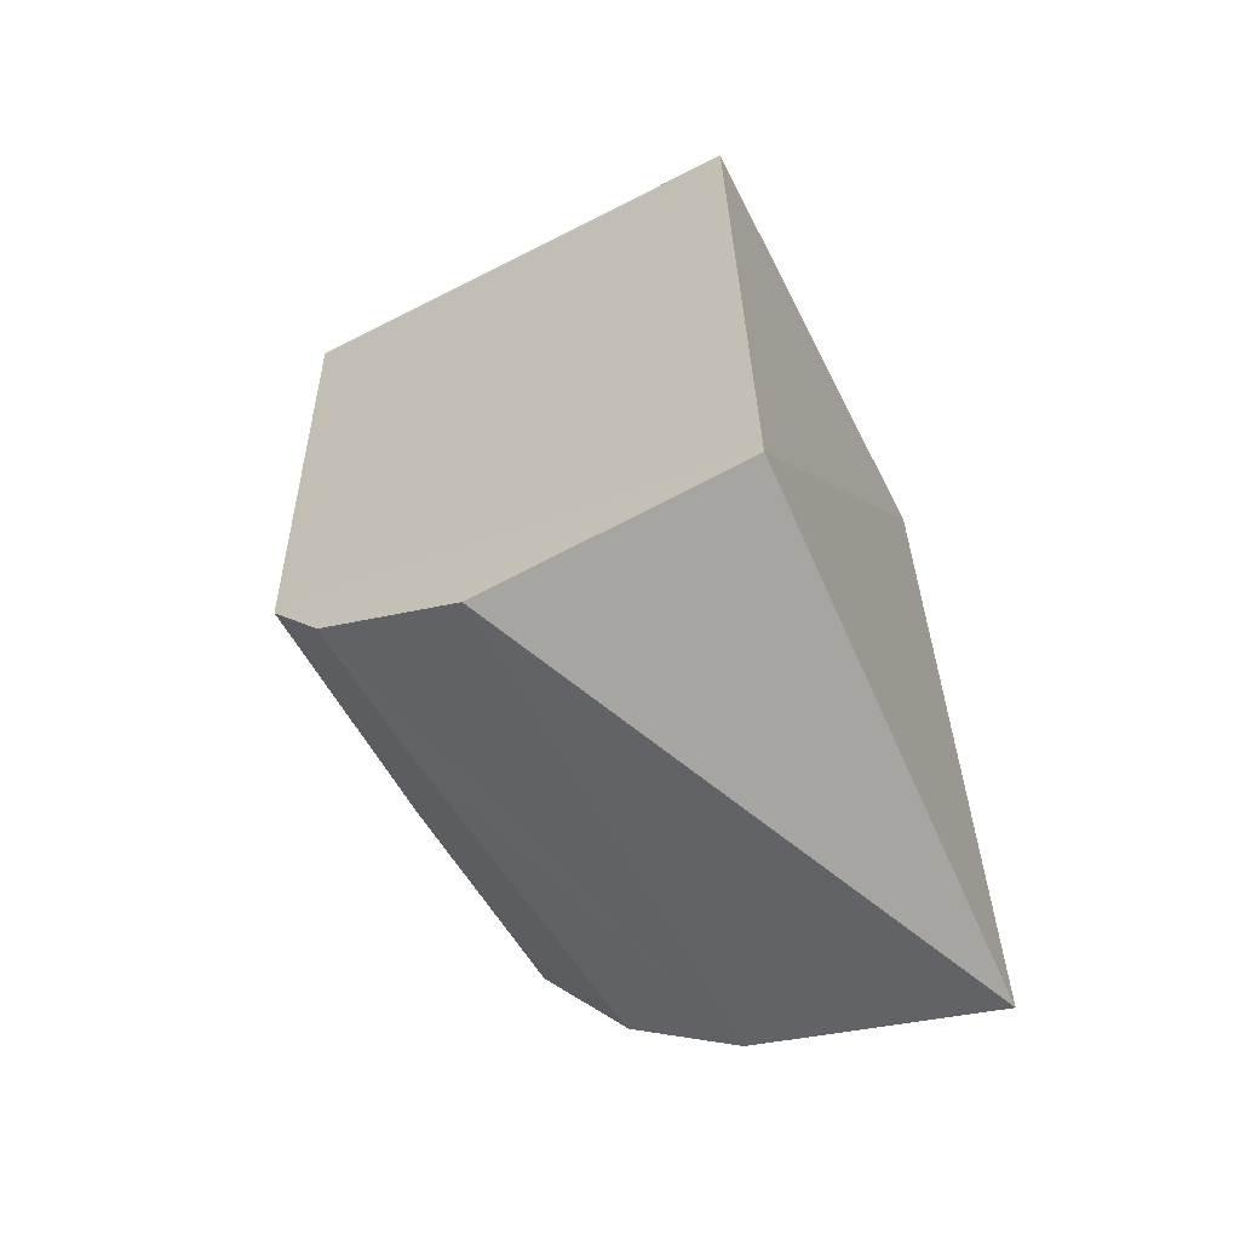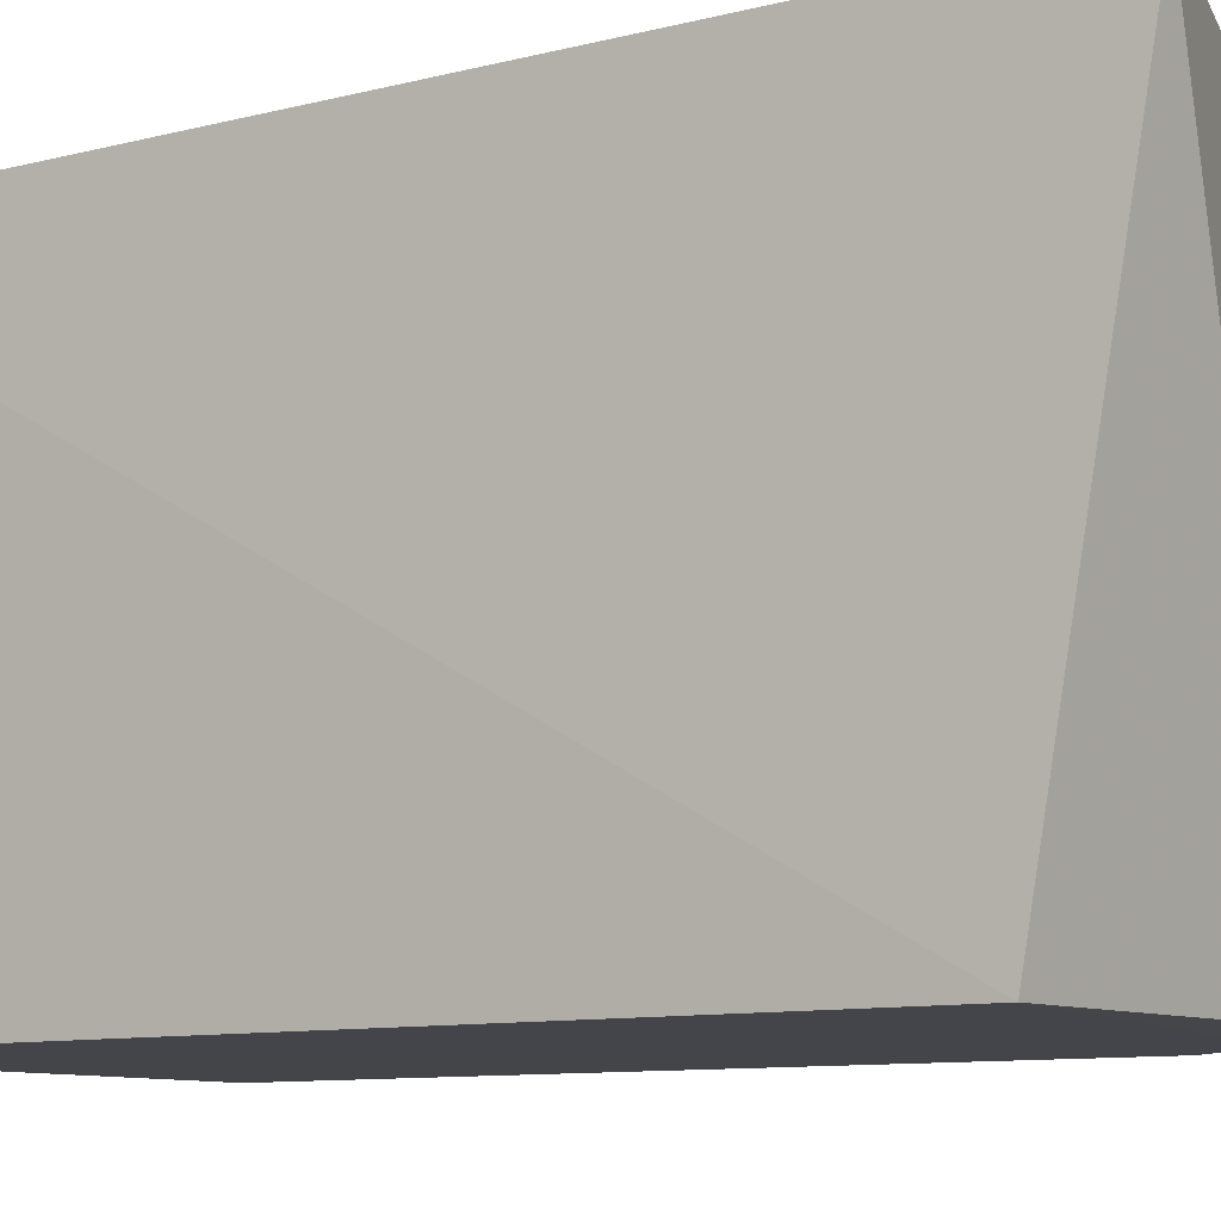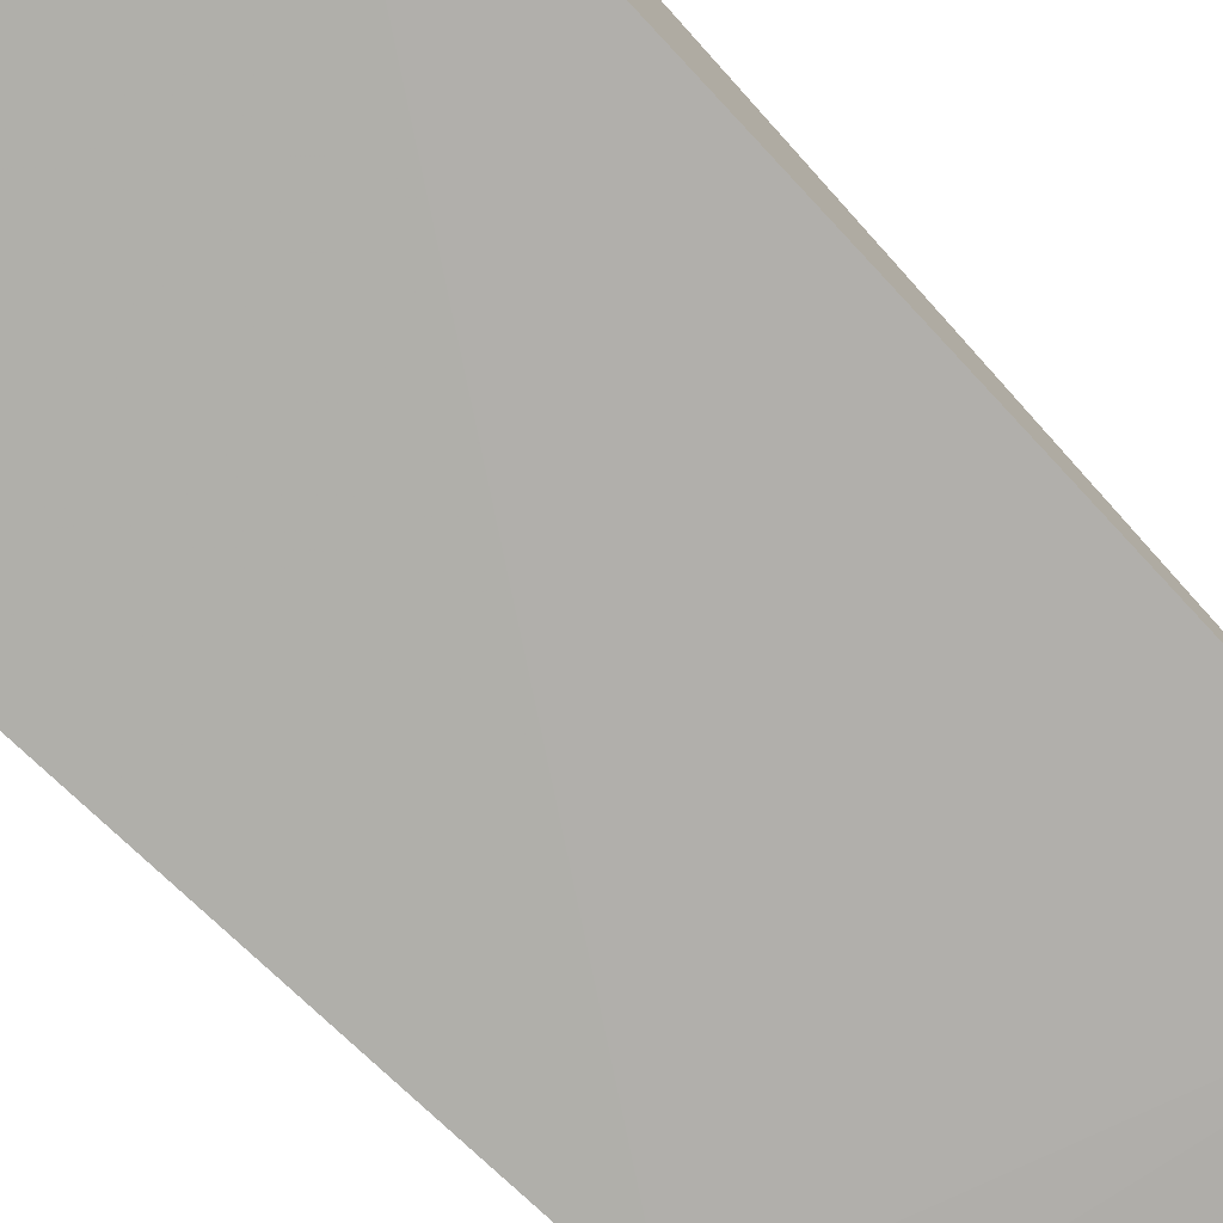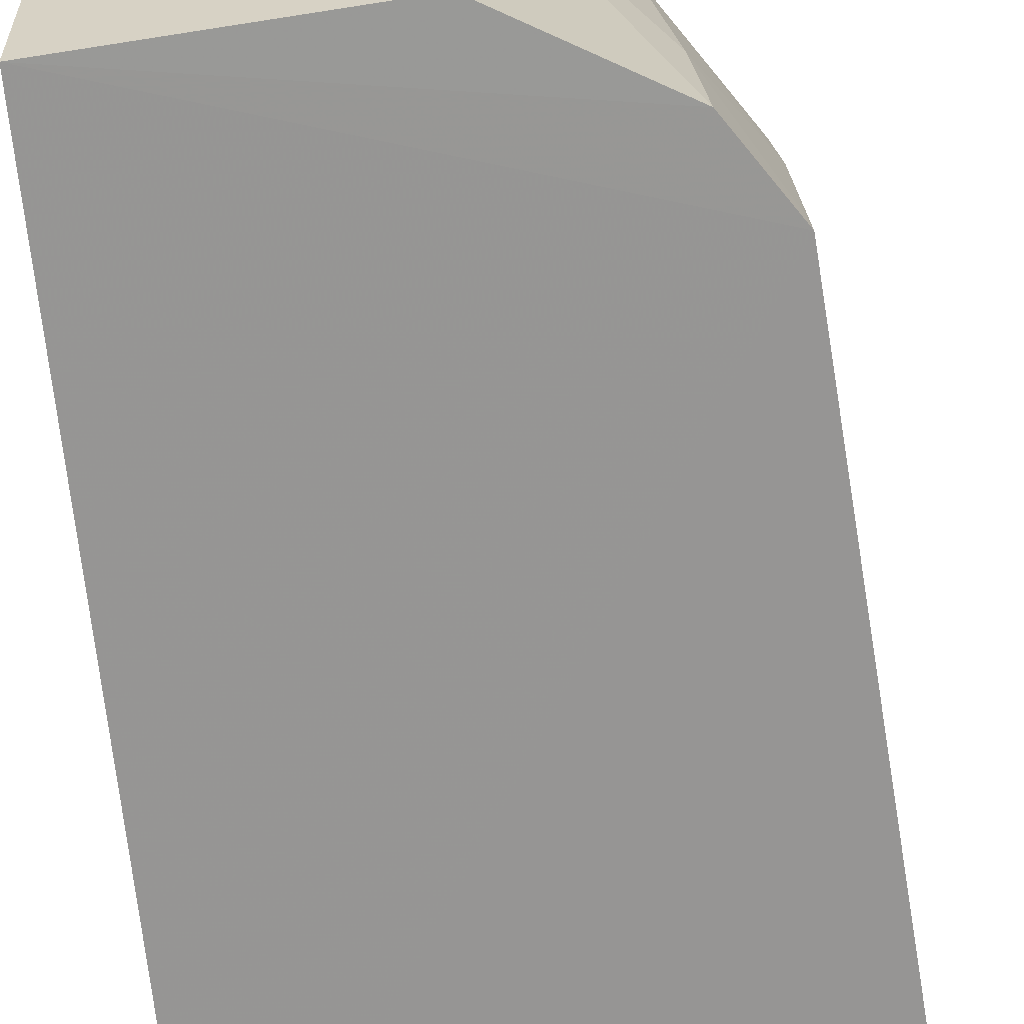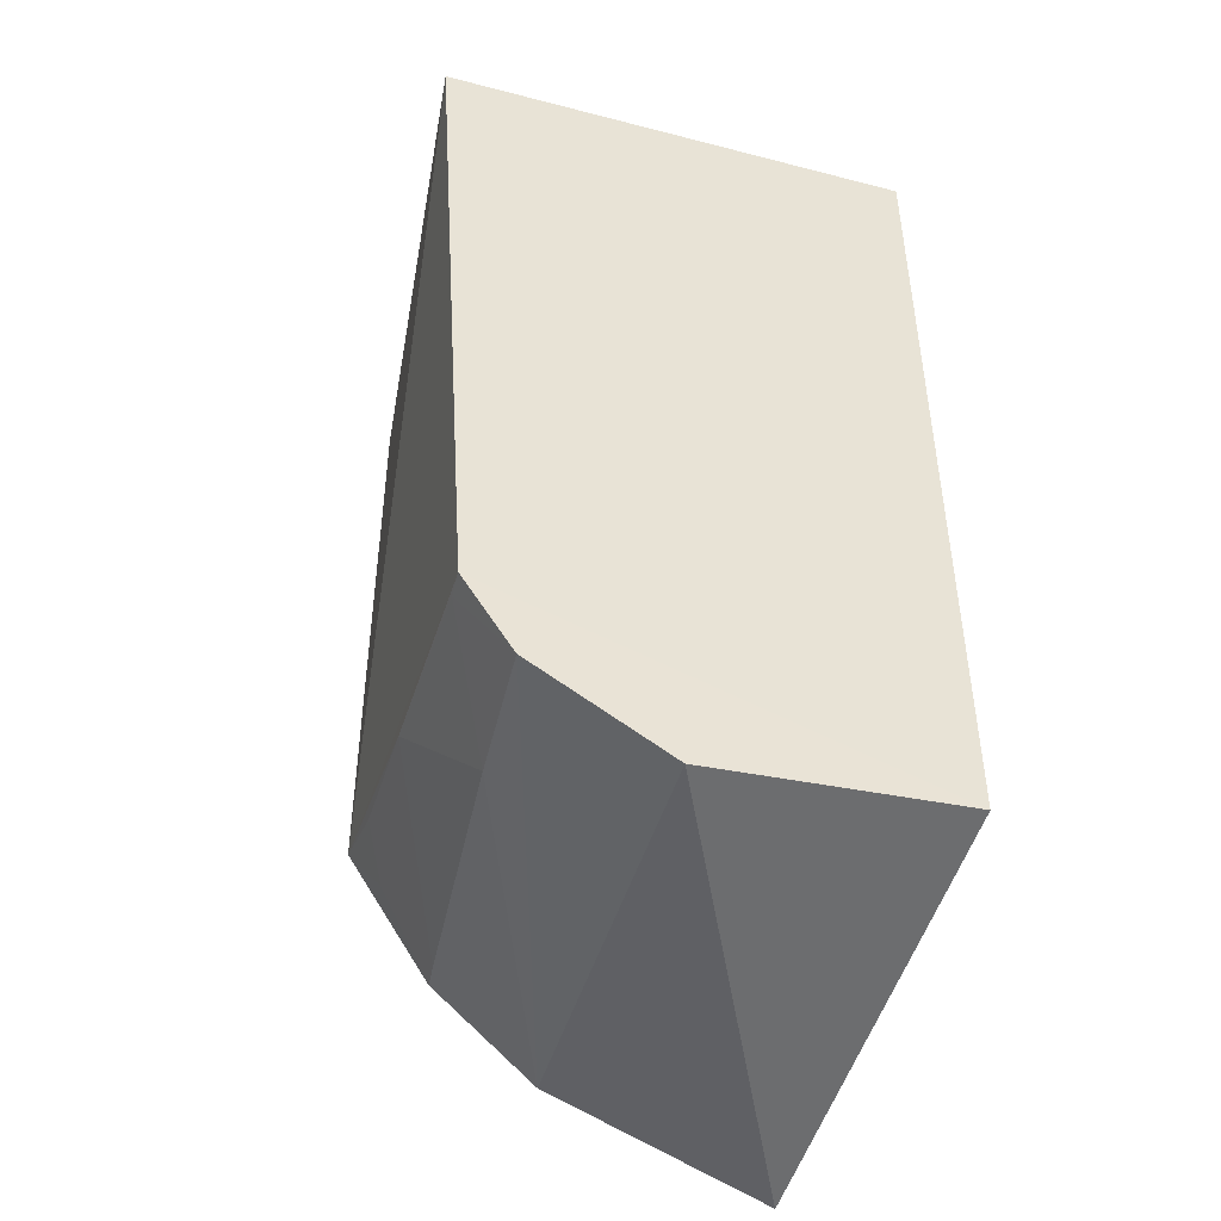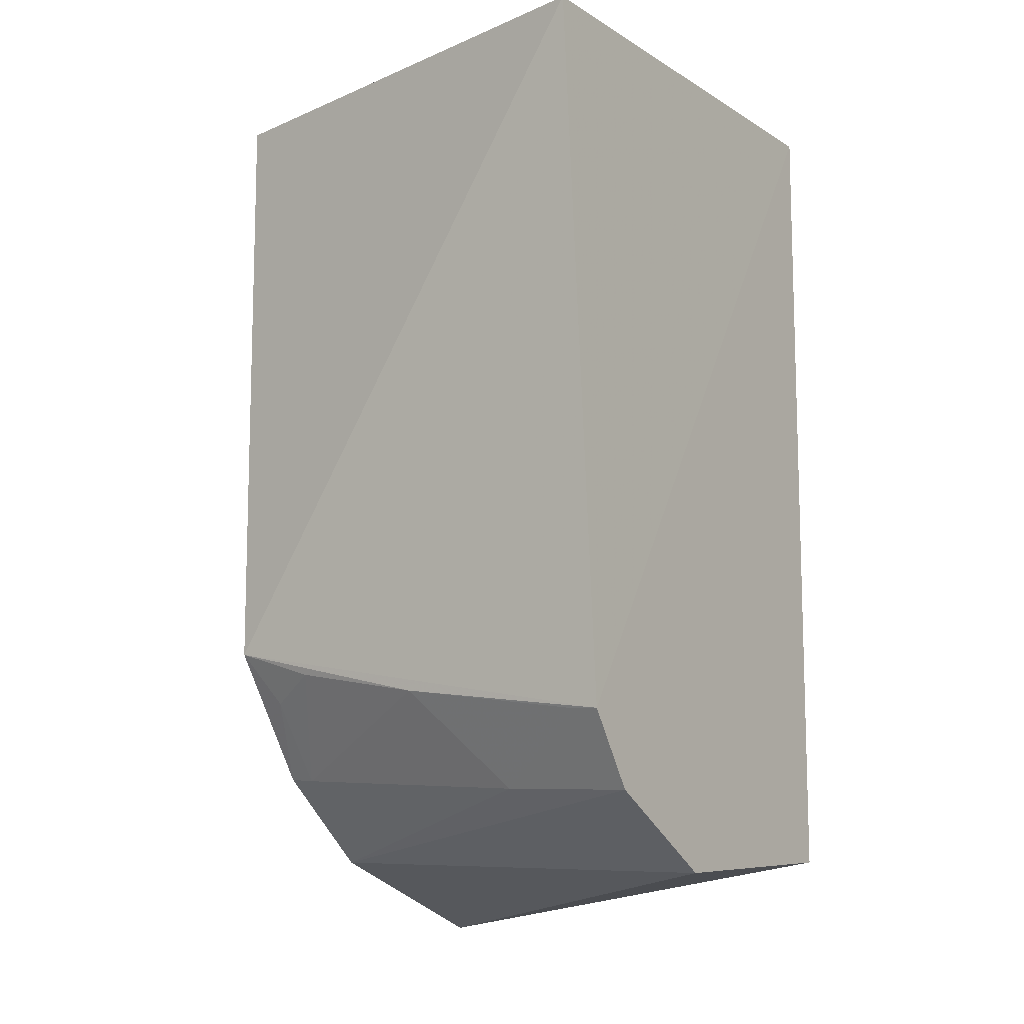
<metadata>
{"format":"obj","ext":"obj","renderer":"f3d","projection":"perspective","resolution":1024,"background":"white","views":[{"elev":-64.5,"azim":-152.8,"up":"+Y"},{"elev":-8.9,"azim":-54.4,"up":"+Z"},{"elev":-77.9,"azim":-136.9,"up":"+Z"},{"elev":-67.7,"azim":5.9,"up":"+Z"},{"elev":-45.7,"azim":163.9,"up":"+Y"},{"elev":-10.9,"azim":125.8,"up":"+Y"}]}
</metadata>
<code>
v 0.01687 -0.3176 0.01592
v 0.233 -0.2049 -0.2333
v 0.2334 0.1518 0.007273
v 0.007576 0.1615 0.01038
v 0.007576 -0.2779 -0.232
v 0.257 0.1655 -0.2314
v 0.2327 -0.1617 0.007496
v 0.1374 -0.285 -0.232
v 0.007576 0.1615 -0.232
v 0.2071 -0.2442 -0.2329
v 0.2323 -0.1892 -0.1129
v 0.1335 -0.2775 0.009503
v 0.2025 -0.2412 -0.1577
v 0.188 -0.2307 0.008459
v 0.2321 -0.2042 -0.2185
v 0.1897 -0.232 -0.007394
v 0.231 -0.1759 -0.03771
v 0.2176 -0.1895 -0.007295
f 1 3 4
f 5 1 4
f 6 4 3
f 7 3 1
f 7 6 3
f 7 2 6
f 8 1 5
f 9 5 4
f 9 4 6
f 9 6 2
f 9 2 5
f 10 8 5
f 10 5 2
f 11 2 7
f 12 1 8
f 12 8 10
f 13 12 10
f 14 7 1
f 14 1 12
f 15 2 11
f 15 11 13
f 15 13 10
f 15 10 2
f 16 14 12
f 16 12 13
f 16 13 11
f 17 16 11
f 17 11 7
f 18 17 7
f 18 7 14
f 18 14 16
f 18 16 17

</code>
